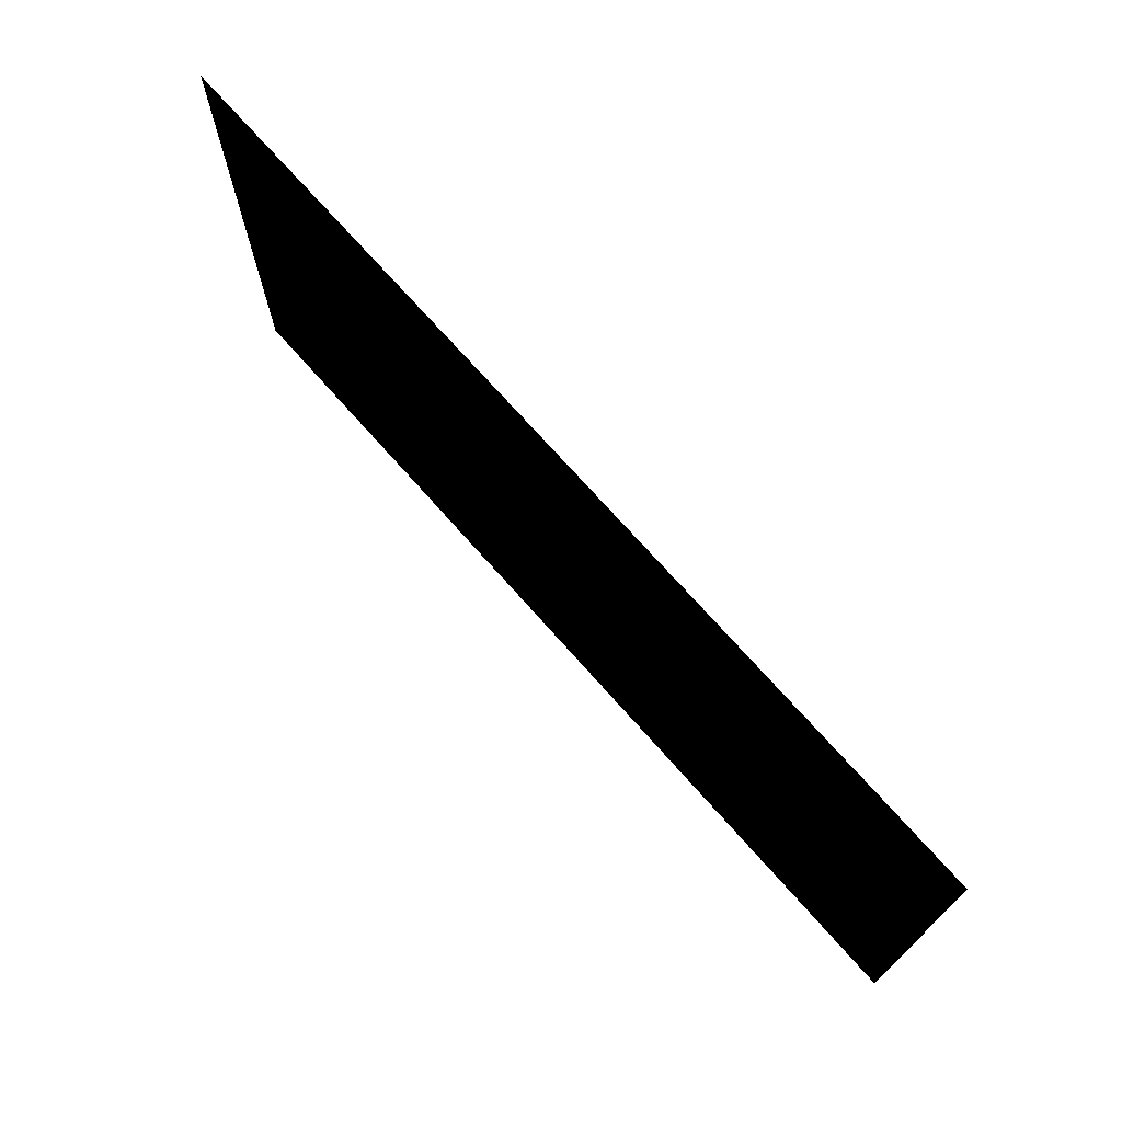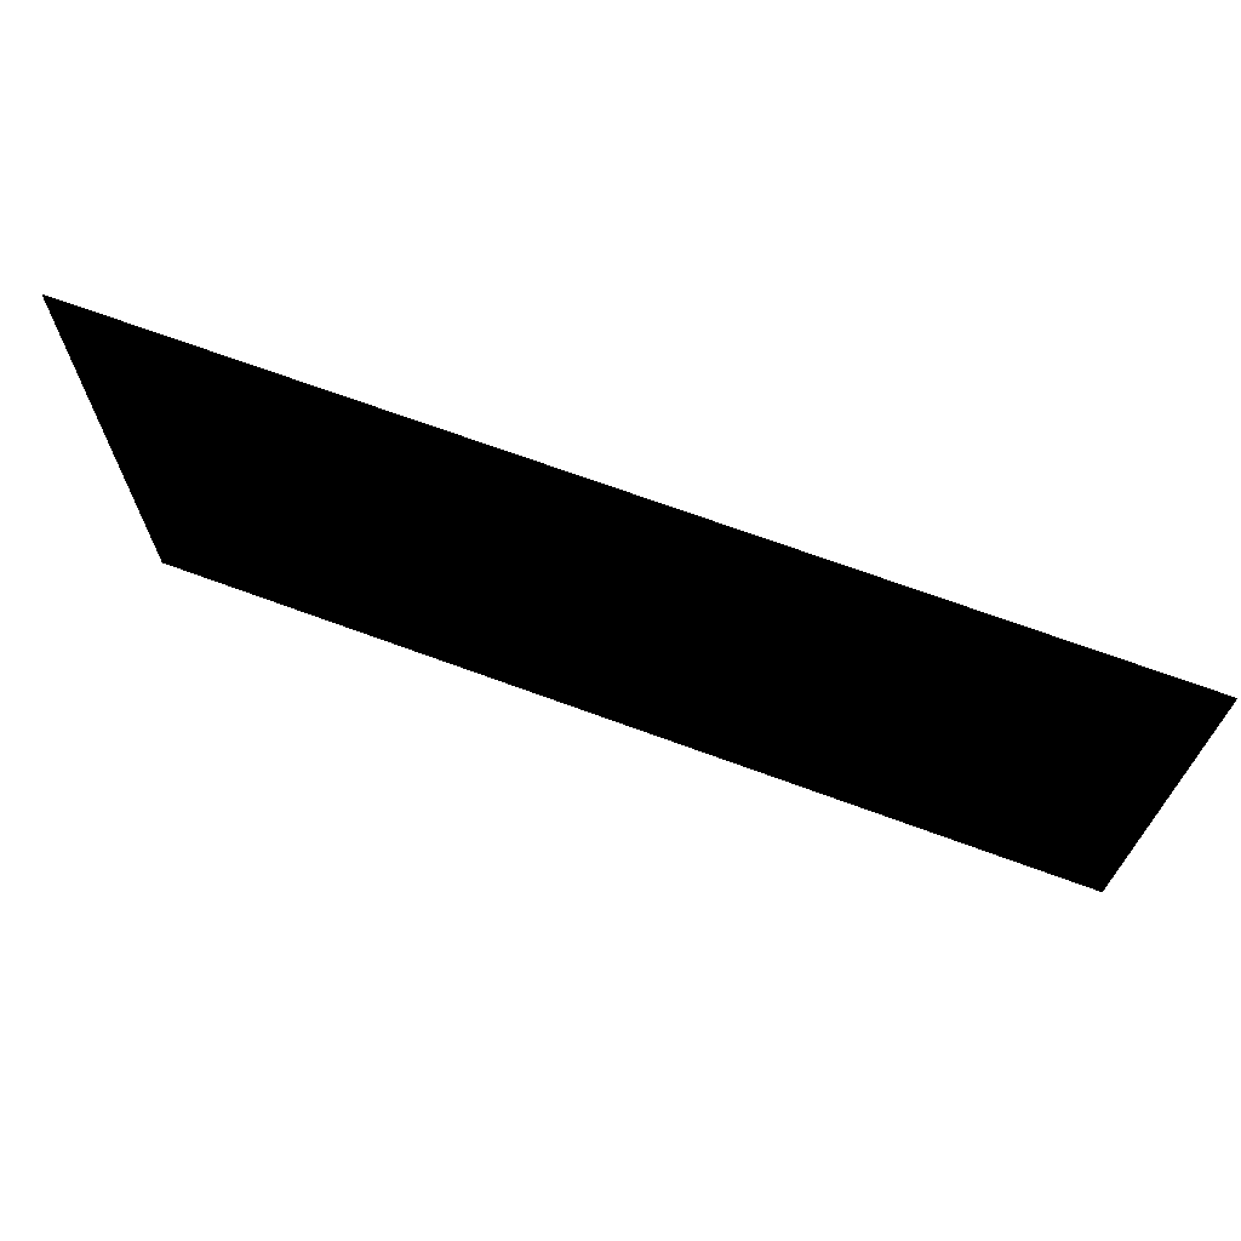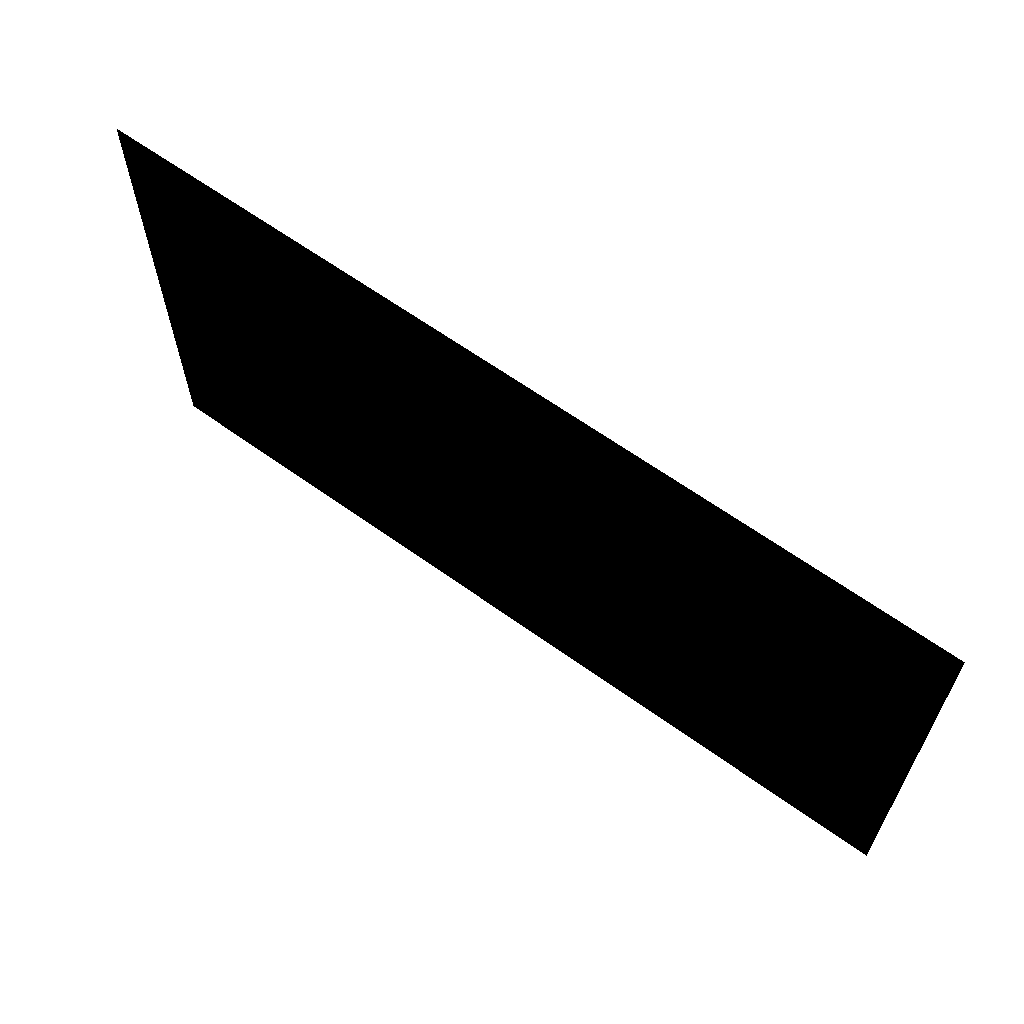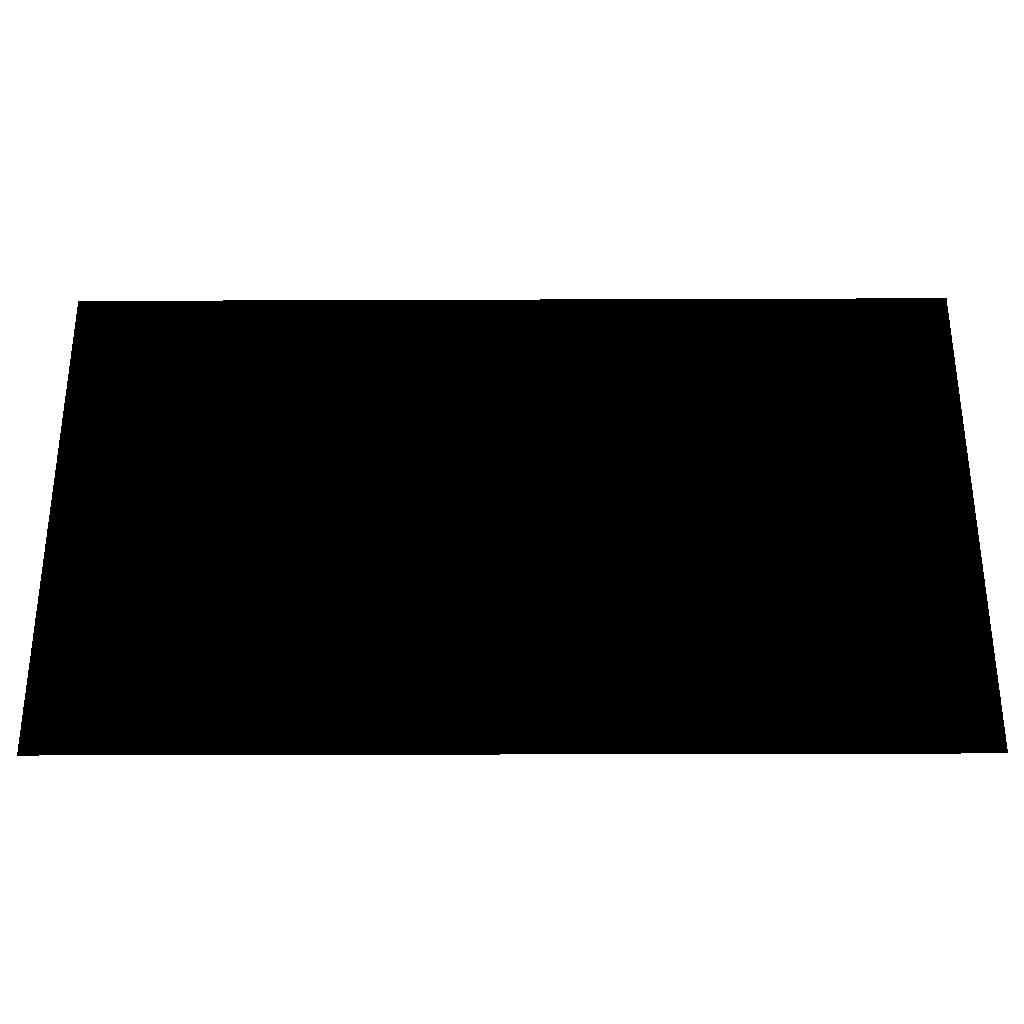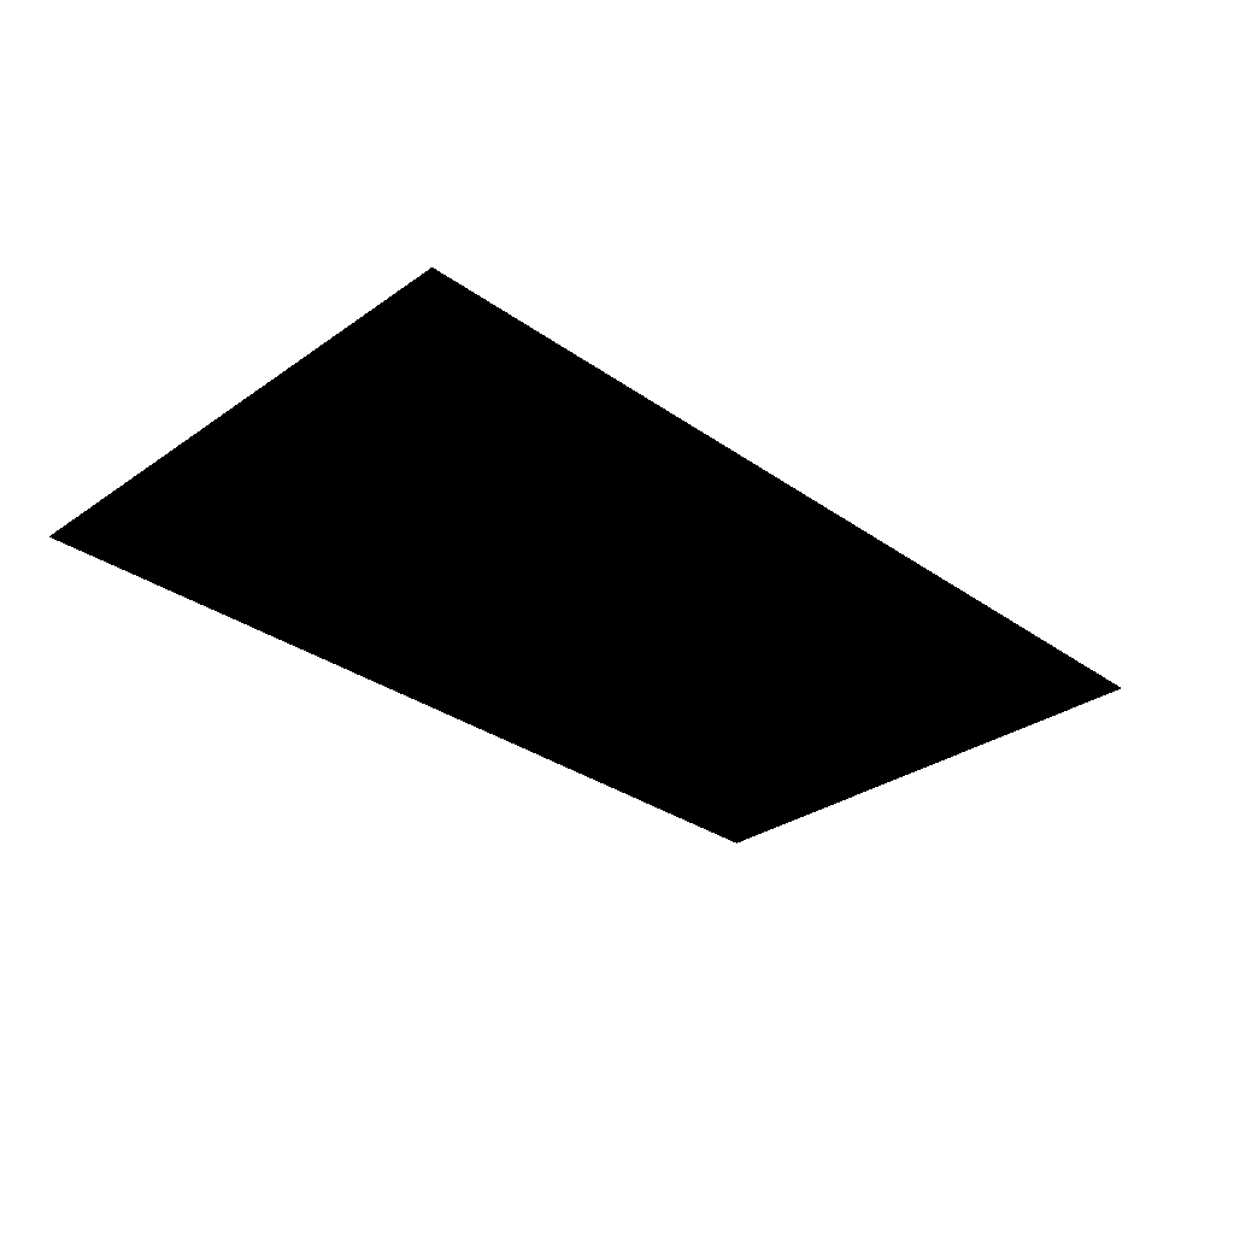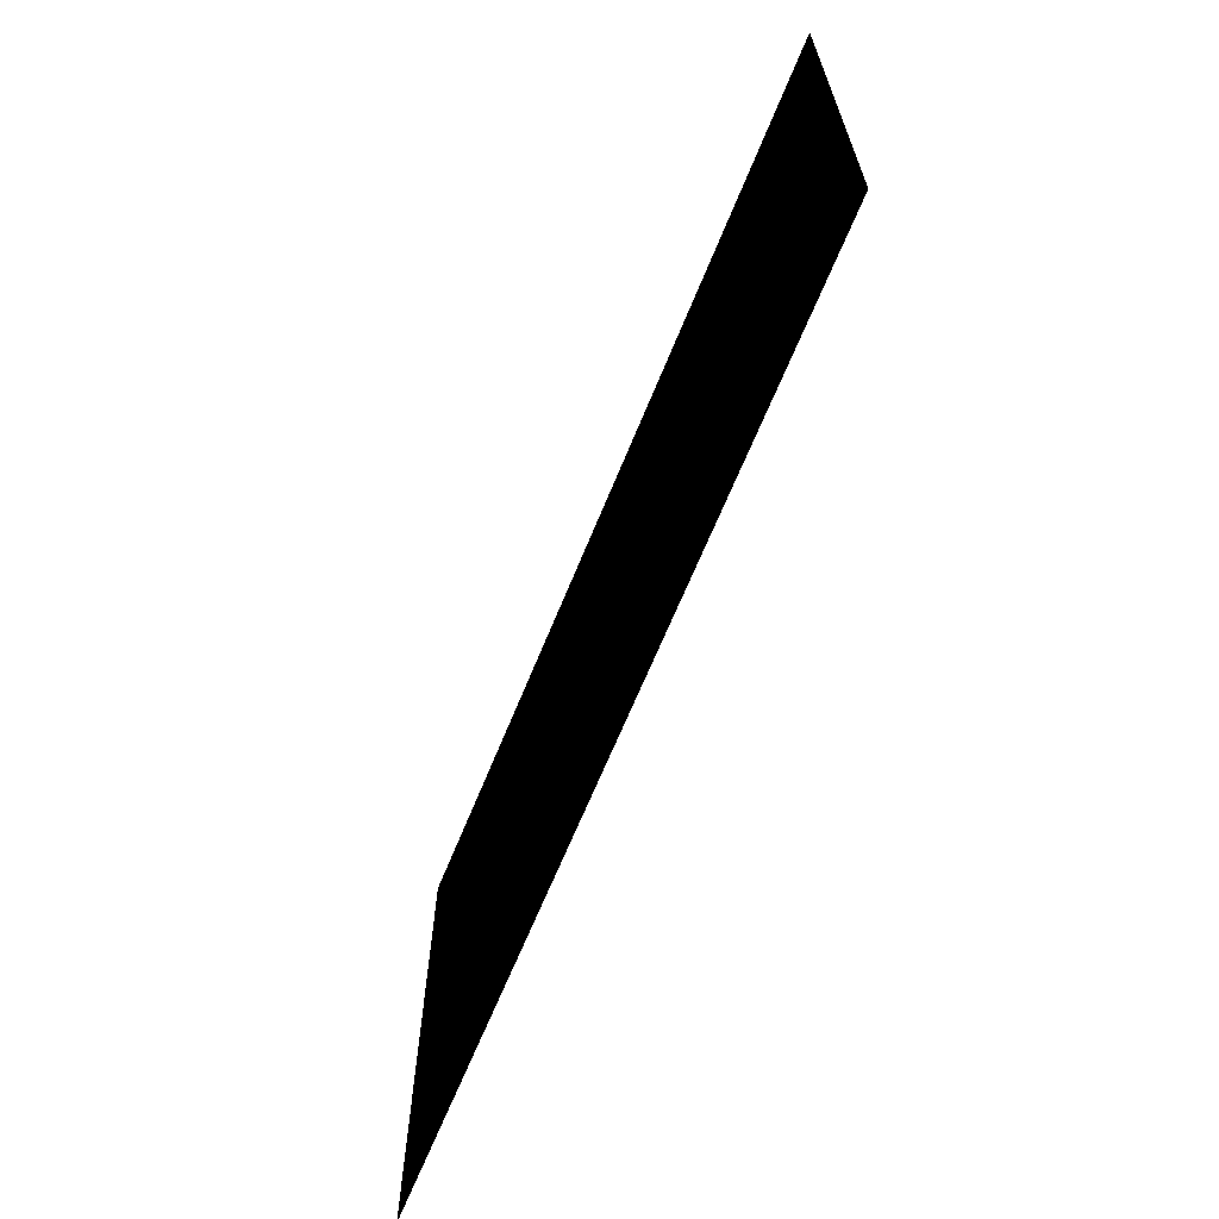
<metadata>
{"format":"obj","ext":"obj","renderer":"f3d","projection":"perspective","resolution":1024,"background":"white","views":[{"elev":71.8,"azim":-131.4,"up":"+Y"},{"elev":68.9,"azim":-159.7,"up":"+Y"},{"elev":63.2,"azim":36.1,"up":"+Y"},{"elev":-31.0,"azim":0.3,"up":"+Y"},{"elev":-30.9,"azim":134.9,"up":"+Z"},{"elev":-65.6,"azim":-112.0,"up":"+Y"}]}
</metadata>
<code>
g ENV_SY02_Exit_Sign_MO
v -0.8759 -0.5 0.01627
v -0.8759 0.5 0.01627
v 0.8759 0.5 0.01627
v 0.8759 -0.5 0.01627
g ENV_SY02_Exit_Sign_MO_0
f 3 2 1
f 4 3 1

</code>
